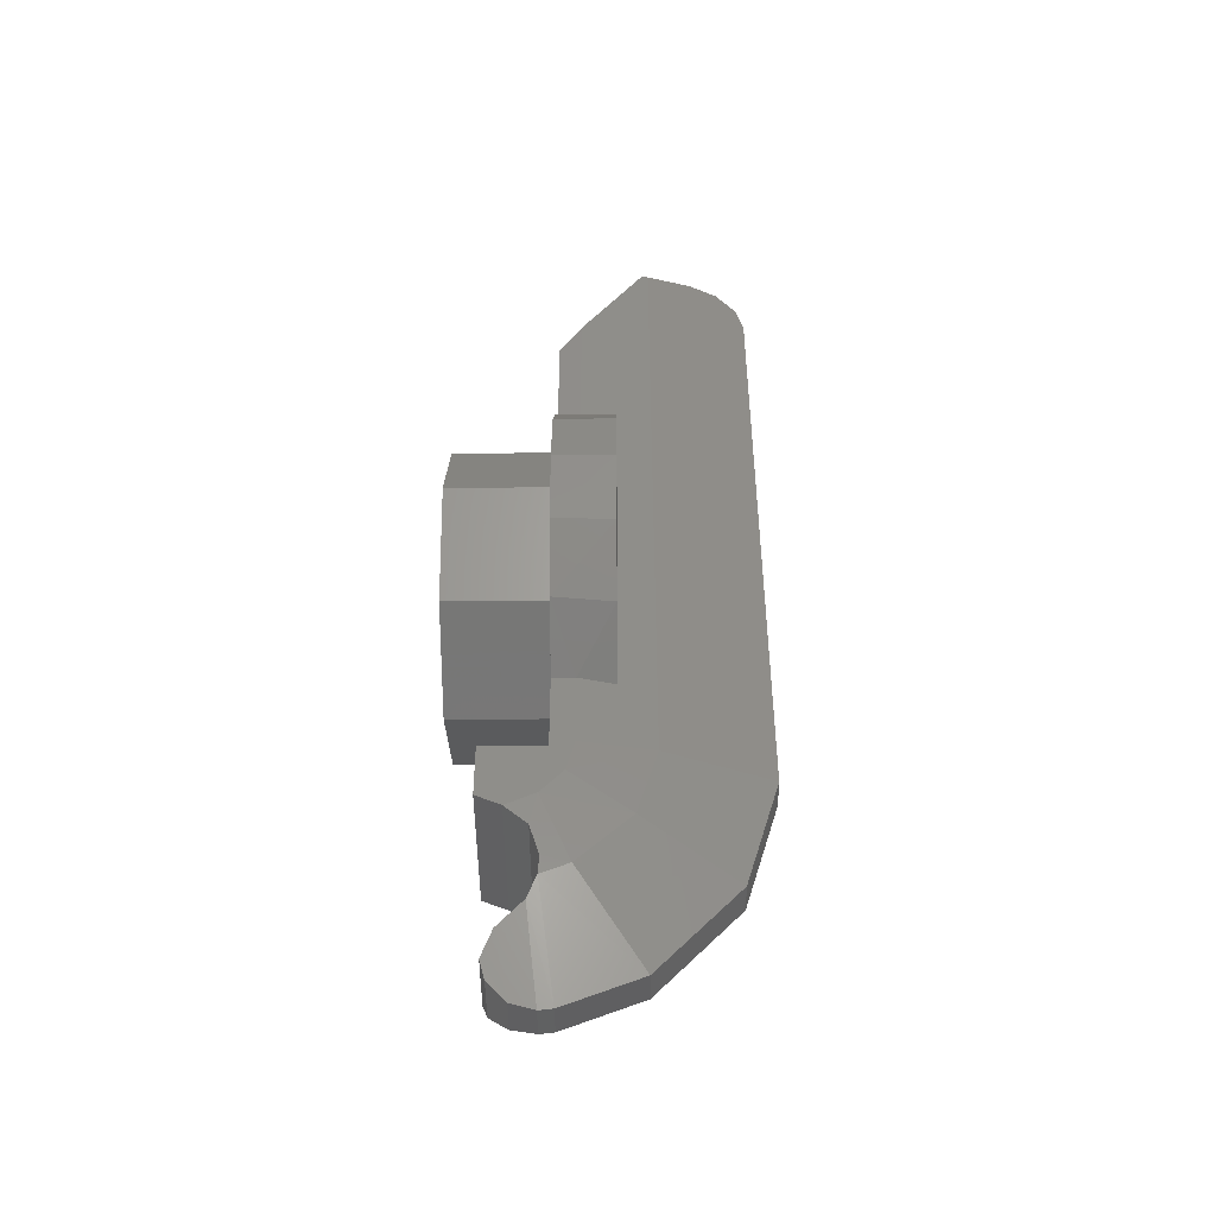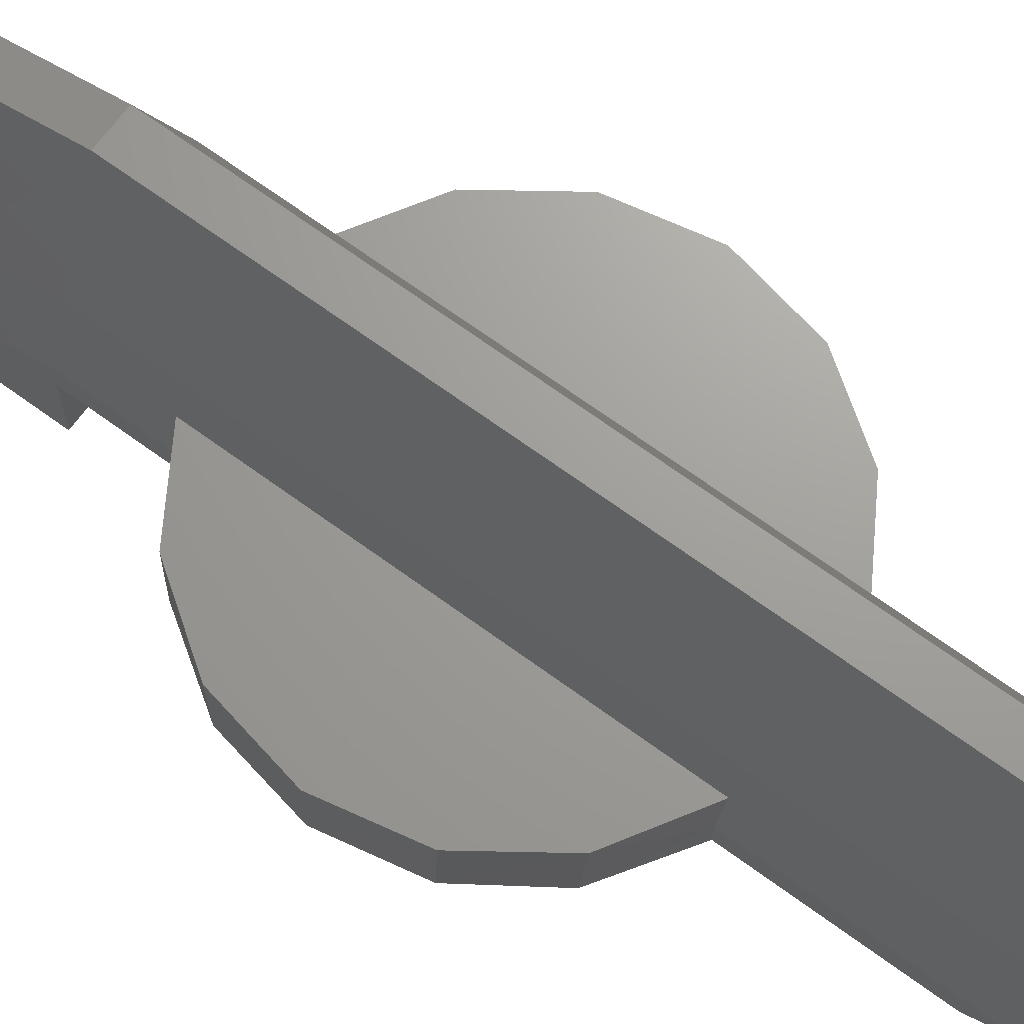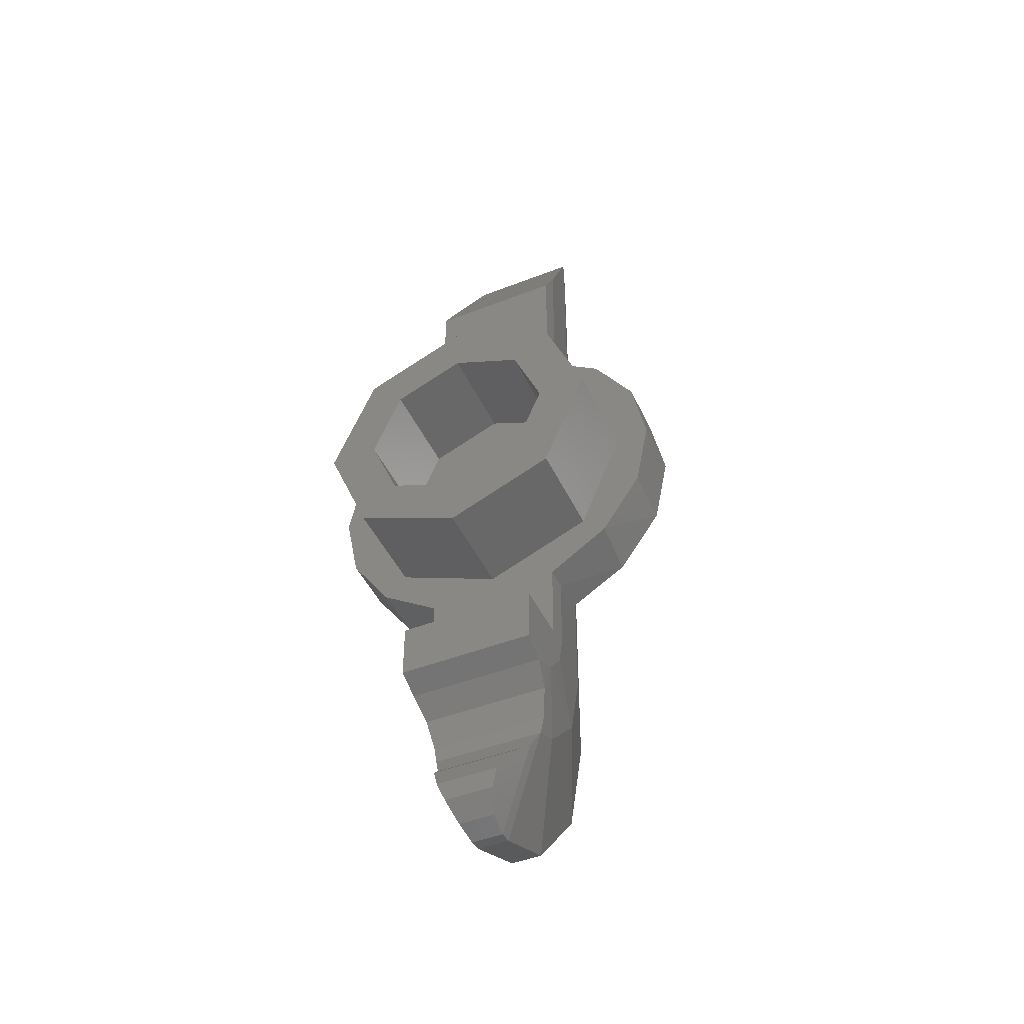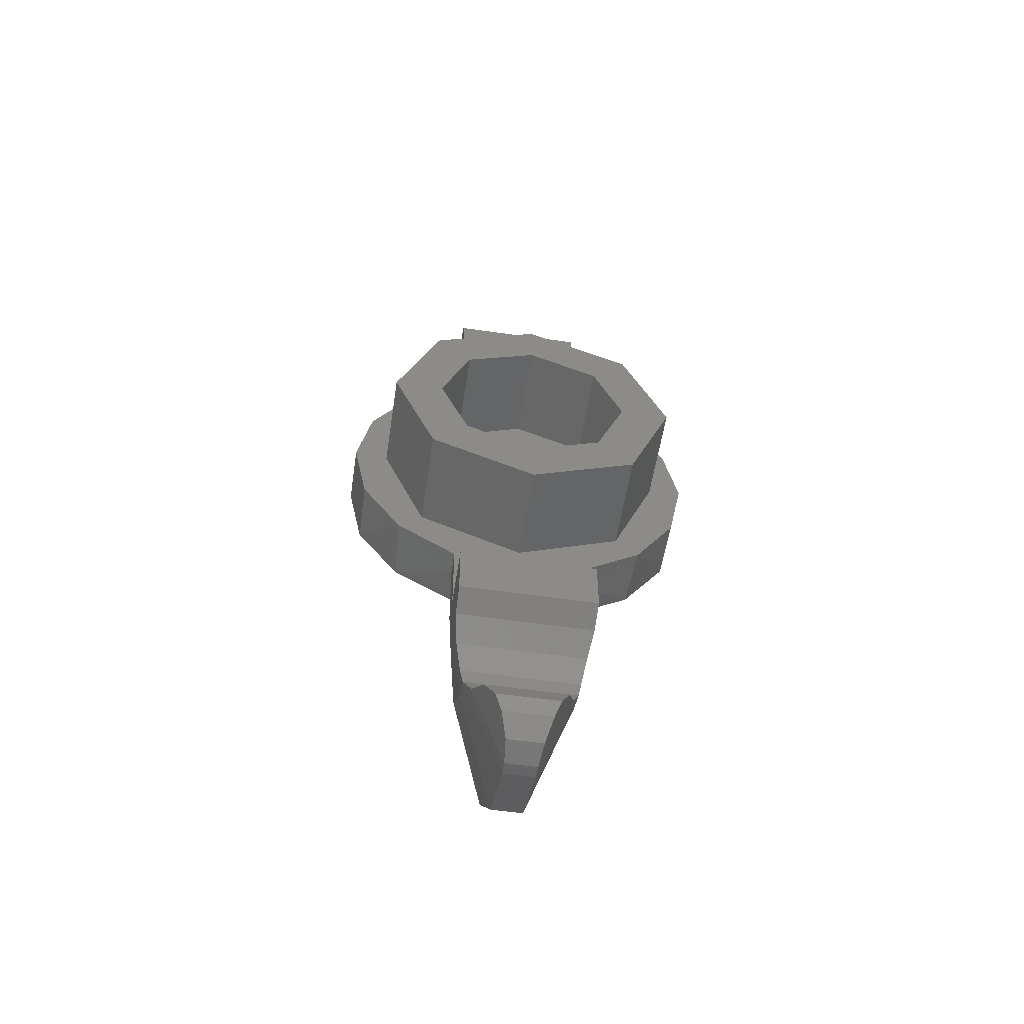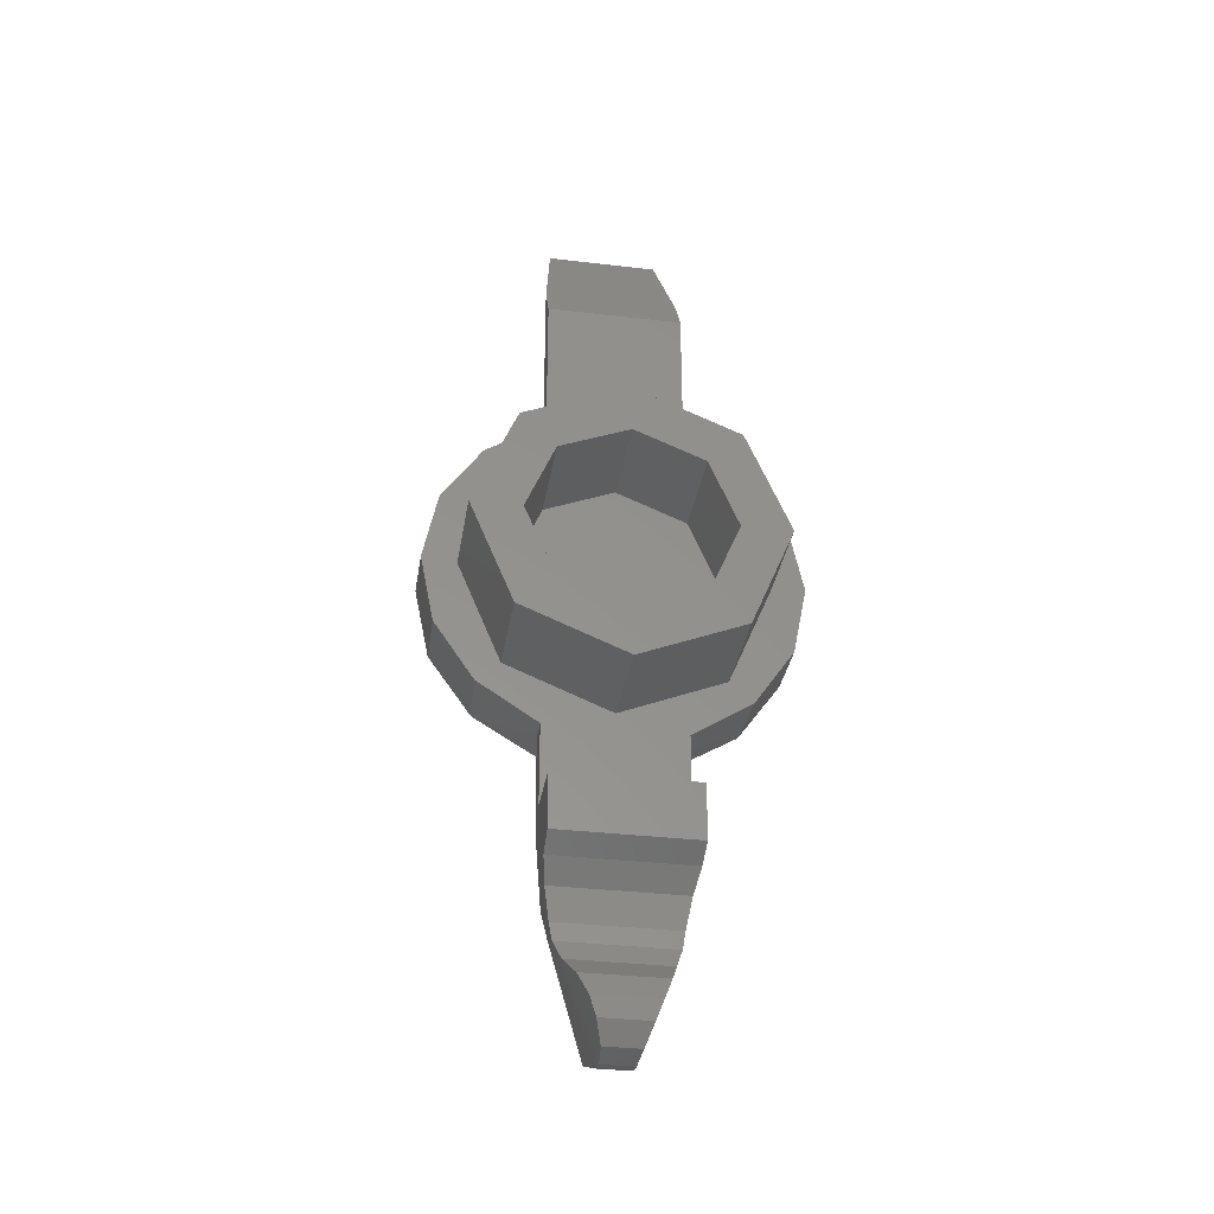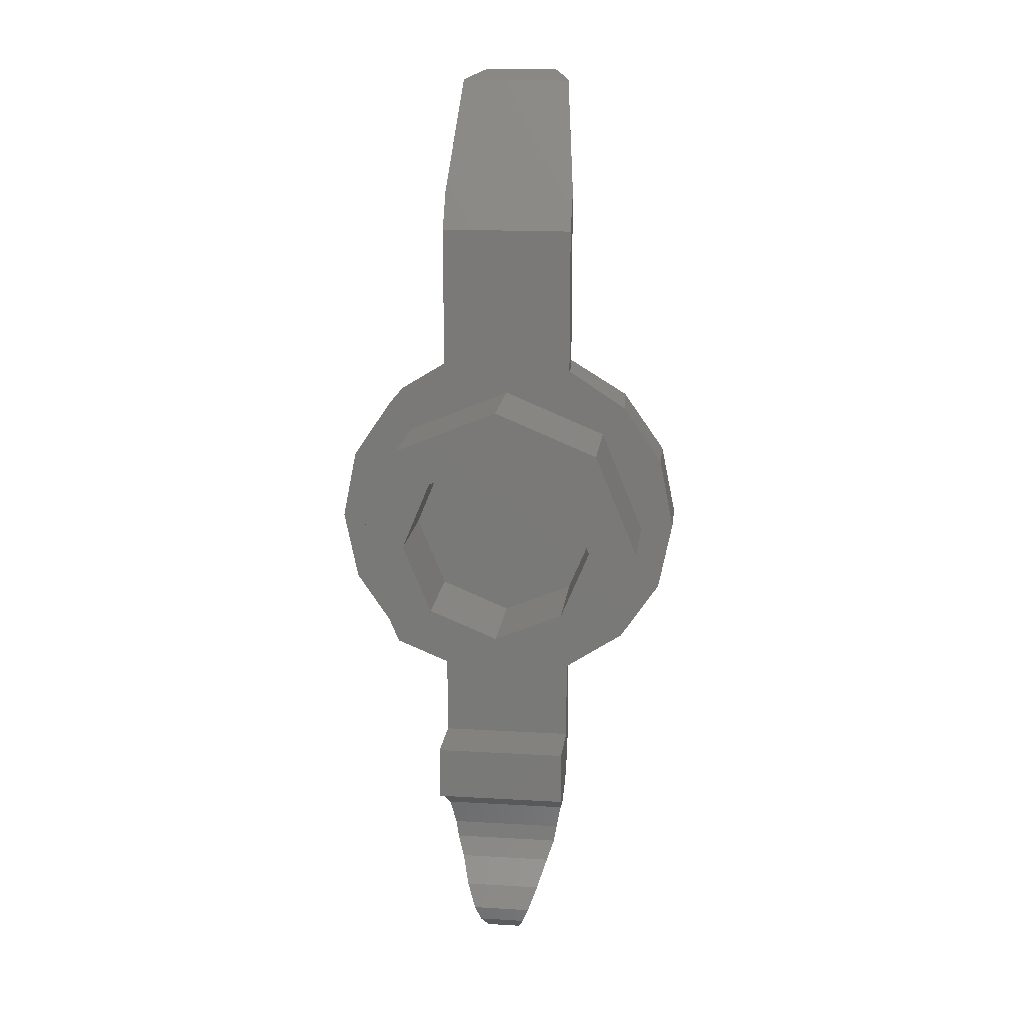
<metadata>
{"format":"stl","ext":"stl","renderer":"f3d","projection":"perspective","resolution":1024,"background":"white","views":[{"elev":-47.5,"azim":90.6,"up":"+Z"},{"elev":68.7,"azim":-53.8,"up":"+Y"},{"elev":-45.7,"azim":24.2,"up":"+Z"},{"elev":-55.7,"azim":-8.6,"up":"+Z"},{"elev":-33.8,"azim":-9.1,"up":"+Z"},{"elev":16.4,"azim":6.8,"up":"+Z"}]}
</metadata>
<code>
# stl→obj: 130 verts, 232 faces
v -0.2072 0 0.217
v -0.11 0.03644 0.2807
v -0.2022 0.095 0.2218
v -0.11 0 0.2807
v -0.09968 0.095 0.2846
v -0.11 0.03644 -0.2667
v -0.2019 0.095 -0.2081
v -0.09968 0.095 -0.2706
v -0.2074 0 -0.2028
v -0.11 0 -0.2667
v -0.08972 0.1514 -0.3911
v -0.025 0.32 0.7016
v -0.04304 0.273 0.7745
v -0.0298 0.3075 0.7446
v -0.2707 0.095 -0.1103
v -0.295 0.095 0.00688
v -0.2708 0.095 0.1239
v -0.2721 0 0.121
v -0.2723 0 -0.1066
v -0.08976 0.1187 -0.5071
v -0.025 0.2658 -0.5808
v -0.08972 0.03368 -0.5926
v -0.025 0.1349 -0.7284
v -0.08972 -0.01112 -0.612
v -0.09444 -0.00932 -0.5832
v -0.11 -0.01308 -0.4864
v -0.1095 -0.06008 -0.5086
v -0.11 -0.1 -0.49
v -0.103 -0.0242 -0.5368
v -0.295 0 0.00716
v 0.11 0.03644 0.2807
v 0.2072 0 0.217
v 0.2021 0.095 0.2218
v 0.11 0 0.2807
v 0.09968 0.095 0.2846
v 0.2019 0.095 -0.2081
v 0.11 0.03644 -0.2667
v 0.09968 0.095 -0.2706
v 0.2074 0 -0.2028
v 0.11 0 -0.2667
v 0.08972 0.1514 -0.3911
v 0.0298 0.3075 0.7446
v 0.04304 0.273 0.7745
v 0.025 0.32 0.7017
v 0.2707 0.095 -0.1103
v 0.2708 0.095 0.1239
v 0.295 0.095 0.00688
v 0.2721 0 0.121
v 0.2723 0 -0.1066
v 0.08972 0.1187 -0.5071
v 0.08972 0.03368 -0.5926
v 0.025 0.2658 -0.5808
v 0.025 0.1349 -0.7285
v 0.09444 -0.00932 -0.5832
v 0.08972 -0.01112 -0.612
v 0.1095 -0.06008 -0.5086
v 0.11 -0.01308 -0.4864
v 0.11 -0.1 -0.49
v 0.103 -0.0242 -0.5368
v 0.295 0 0.00716
v 0 0 0.16
v 0 -0.16 0.16
v -0.1131 -0.16 0.1131
v -0.1131 0 0.1131
v -0.16 -0.16 -0
v -0.16 0 -0
v -0.1131 -0.16 -0.1131
v -0.1131 0 -0.1131
v 0 -0.16 -0.16
v 0 0 -0.16
v 0.1131 -0.16 -0.1131
v 0.1131 0 -0.1131
v 0.16 -0.16 0
v 0.16 0 0
v 0.1131 -0.16 0.1131
v 0.1131 0 0.1131
v -0 -0.16 0.16
v -0 0 0.16
v 0 -0.16 0.24
v 0 0 0.24
v -0.1697 0 0.1697
v -0.1697 -0.16 0.1697
v -0.24 0 -0
v -0.24 -0.16 -0
v -0.1697 0 -0.1697
v -0.1697 -0.16 -0.1697
v 0 0 -0.24
v 0 -0.16 -0.24
v 0.1697 0 -0.1697
v 0.1697 -0.16 -0.1697
v 0.24 0 0
v 0.24 -0.16 0
v 0.1697 0 0.1697
v 0.1697 -0.16 0.1697
v -0 0 0.24
v -0 -0.16 0.24
v -0.11 0 0.5228
v -0.11 0.03644 0.5859
v -0.09176 0.14 0.7653
v -0.11 0.03644 -0.3911
v -0.11 0 -0.4
v -0.11 0.02328 -0.4448
v -0.08976 0.1514 0.7673
v -0.025 0.32 -0.3911
v -0.06104 0.2261 0.7804
v -0.11 -0.1 -0.4
v -0.025 0.0122 -0.7803
v -0.07828 -0.02628 -0.6442
v -0.025 -0.01 -0.783
v -0.02864 -0.0478 -0.7735
v -0.06416 -0.06736 -0.681
v -0.04948 -0.0852 -0.7193
v -0.03904 -0.0772 -0.7464
v 0.025 -0.01 -0.783
v 0.02864 -0.0478 -0.7735
v 0.03904 -0.0772 -0.7464
v 0.04944 -0.0852 -0.7193
v 0.06416 -0.06736 -0.681
v 0.07824 -0.02628 -0.6443
v 0.11 -0.1 -0.4
v 0.11 0 0.5228
v 0.11 0 -0.4
v 0.025 0.0122 -0.7803
v 0.11 0.03644 0.5859
v 0.09172 0.14 0.7653
v 0.11 0.03644 -0.3911
v 0.11 0.02328 -0.4448
v 0.08972 0.1514 0.7673
v 0.025 0.32 -0.3911
v 0.06104 0.2261 0.7804
f 1 2 3
f 4 2 1
f 2 5 3
f 6 7 8
f 9 6 10
f 6 9 7
f 11 8 5
f 12 13 14
f 15 16 17
f 18 1 3
f 18 3 17
f 15 7 9
f 15 9 19
f 20 21 22
f 21 23 22
f 22 24 25
f 26 27 28
f 26 29 27
f 30 19 18
f 31 32 33
f 31 34 32
f 35 31 33
f 36 37 38
f 37 39 40
f 39 37 36
f 35 38 41
f 42 43 44
f 45 46 47
f 33 32 48
f 46 33 48
f 39 36 45
f 49 39 45
f 50 51 52
f 52 51 53
f 51 54 55
f 56 57 58
f 59 57 56
f 49 60 48
f 61 62 63
f 61 63 64
f 64 63 65
f 64 65 66
f 66 65 67
f 66 67 68
f 68 67 69
f 68 69 70
f 70 69 71
f 70 71 72
f 72 71 73
f 72 73 74
f 74 73 75
f 74 75 76
f 76 75 77
f 76 77 78
f 79 80 81
f 79 81 82
f 82 81 83
f 82 83 84
f 84 83 85
f 84 85 86
f 86 85 87
f 86 87 88
f 88 87 89
f 88 89 90
f 90 89 91
f 90 91 92
f 92 91 93
f 92 93 94
f 94 93 95
f 94 95 96
f 62 79 82
f 62 82 63
f 63 82 84
f 63 84 65
f 65 84 86
f 65 86 67
f 67 86 88
f 67 88 69
f 69 88 90
f 69 90 71
f 71 90 92
f 71 92 73
f 73 92 94
f 73 94 75
f 75 94 96
f 75 96 77
f 97 98 2
f 97 2 4
f 98 99 5
f 98 5 2
f 8 11 100
f 8 100 6
f 6 100 101
f 6 101 10
f 11 20 102
f 11 102 100
f 101 100 102
f 101 102 26
f 99 103 11
f 99 11 5
f 11 103 12
f 11 12 104
f 20 11 104
f 20 104 21
f 13 12 103
f 13 103 105
f 5 8 7
f 5 7 3
f 3 7 15
f 3 15 17
f 30 18 17
f 30 17 16
f 16 15 19
f 16 19 30
f 28 106 101
f 28 101 26
f 26 102 20
f 26 20 22
f 25 29 26
f 25 26 22
f 23 107 24
f 23 24 22
f 24 55 54
f 24 54 25
f 108 24 107
f 108 107 109
f 109 110 111
f 109 111 108
f 112 111 110
f 112 110 113
f 109 114 115
f 109 115 110
f 113 116 117
f 113 117 112
f 112 117 118
f 112 118 111
f 111 118 119
f 111 119 108
f 59 29 25
f 59 25 54
f 28 58 120
f 28 120 106
f 4 1 9
f 4 9 10
f 1 18 19
f 1 19 9
f 4 34 121
f 4 121 97
f 34 4 10
f 34 10 40
f 40 10 101
f 40 101 122
f 55 24 108
f 55 108 119
f 107 123 114
f 107 114 109
f 110 115 116
f 110 116 113
f 31 124 121
f 31 121 34
f 35 125 124
f 35 124 31
f 126 41 38
f 126 38 37
f 122 126 37
f 122 37 40
f 127 50 41
f 127 41 126
f 127 126 122
f 127 122 57
f 41 128 125
f 41 125 35
f 44 128 41
f 44 41 129
f 129 41 50
f 129 50 52
f 103 128 130
f 103 130 105
f 128 44 43
f 128 43 130
f 36 38 35
f 36 35 33
f 45 36 33
f 45 33 46
f 46 48 60
f 46 60 47
f 49 45 47
f 49 47 60
f 122 120 58
f 122 58 57
f 105 130 43
f 105 43 13
f 12 44 129
f 12 129 104
f 104 129 52
f 104 52 21
f 13 43 42
f 13 42 14
f 14 42 44
f 14 44 12
f 50 127 57
f 50 57 51
f 57 59 54
f 57 54 51
f 55 123 53
f 55 53 51
f 123 55 119
f 123 119 114
f 118 115 114
f 118 114 119
f 115 118 117
f 115 117 116
f 97 121 124
f 97 124 98
f 98 124 125
f 98 125 99
f 32 34 40
f 32 40 39
f 48 32 39
f 48 39 49
f 99 125 128
f 99 128 103
f 106 120 122
f 106 122 101
f 23 53 123
f 23 123 107
f 21 52 53
f 21 53 23
f 27 56 58
f 27 58 28
f 29 59 56
f 29 56 27

</code>
